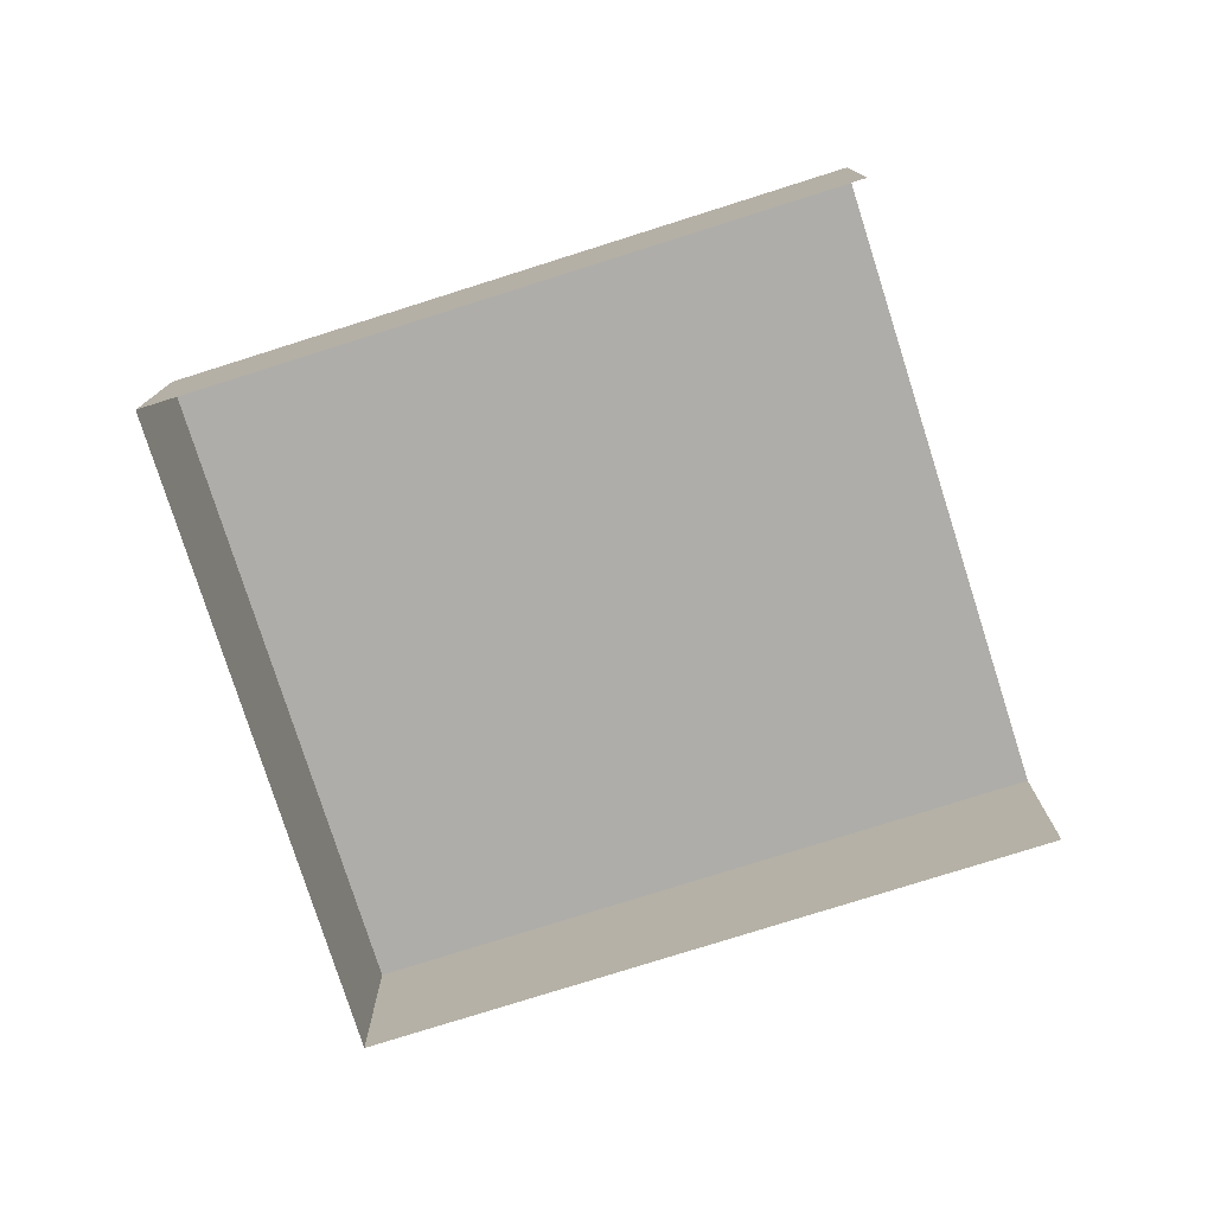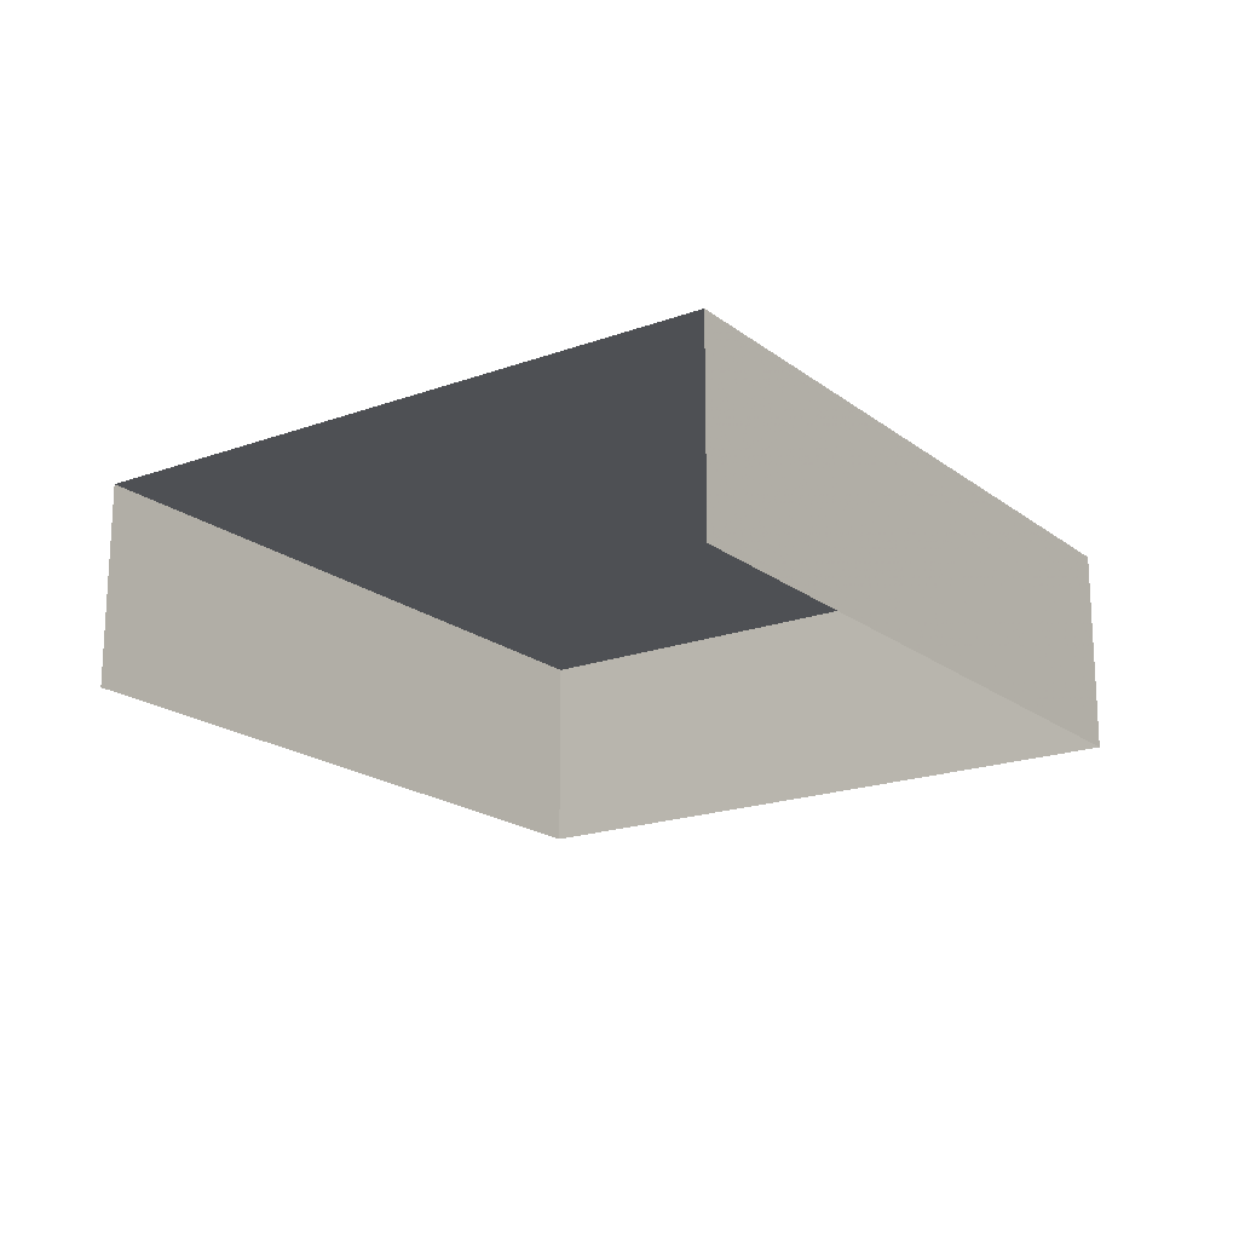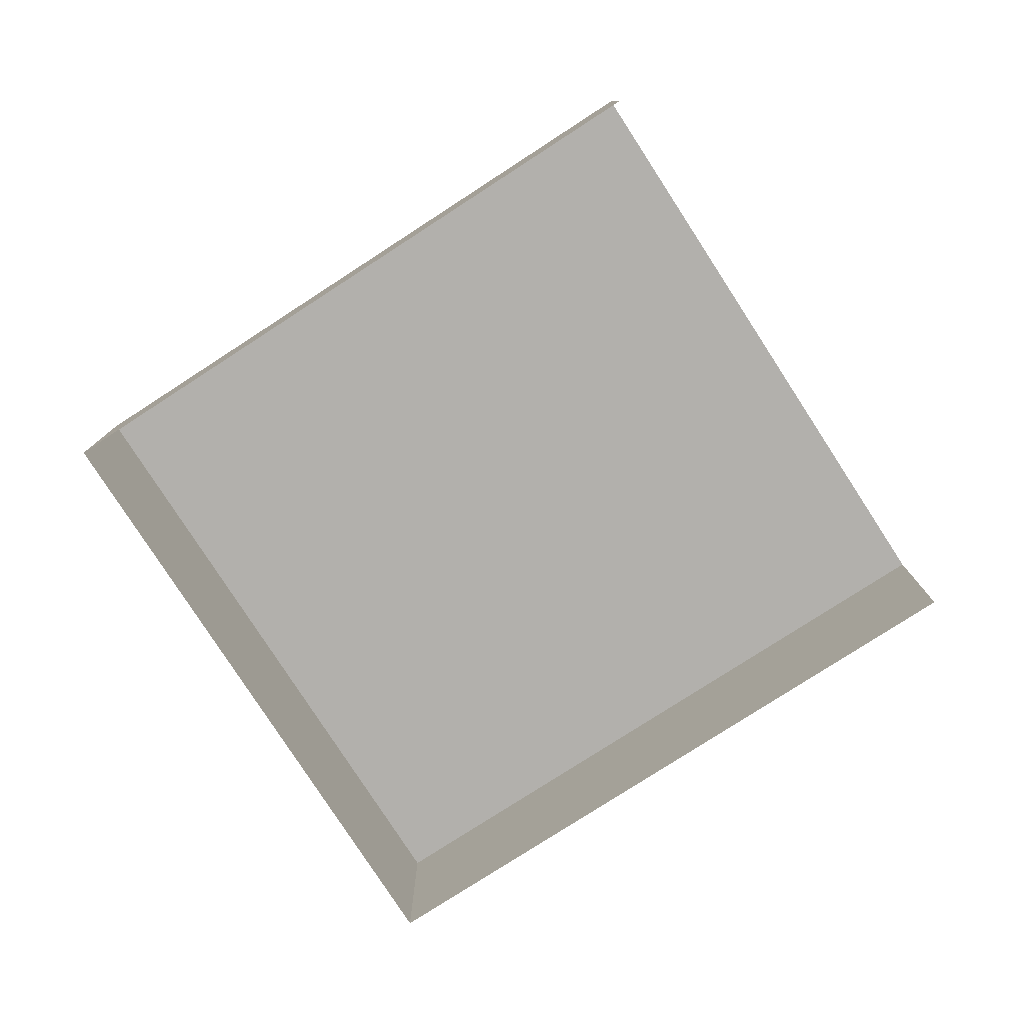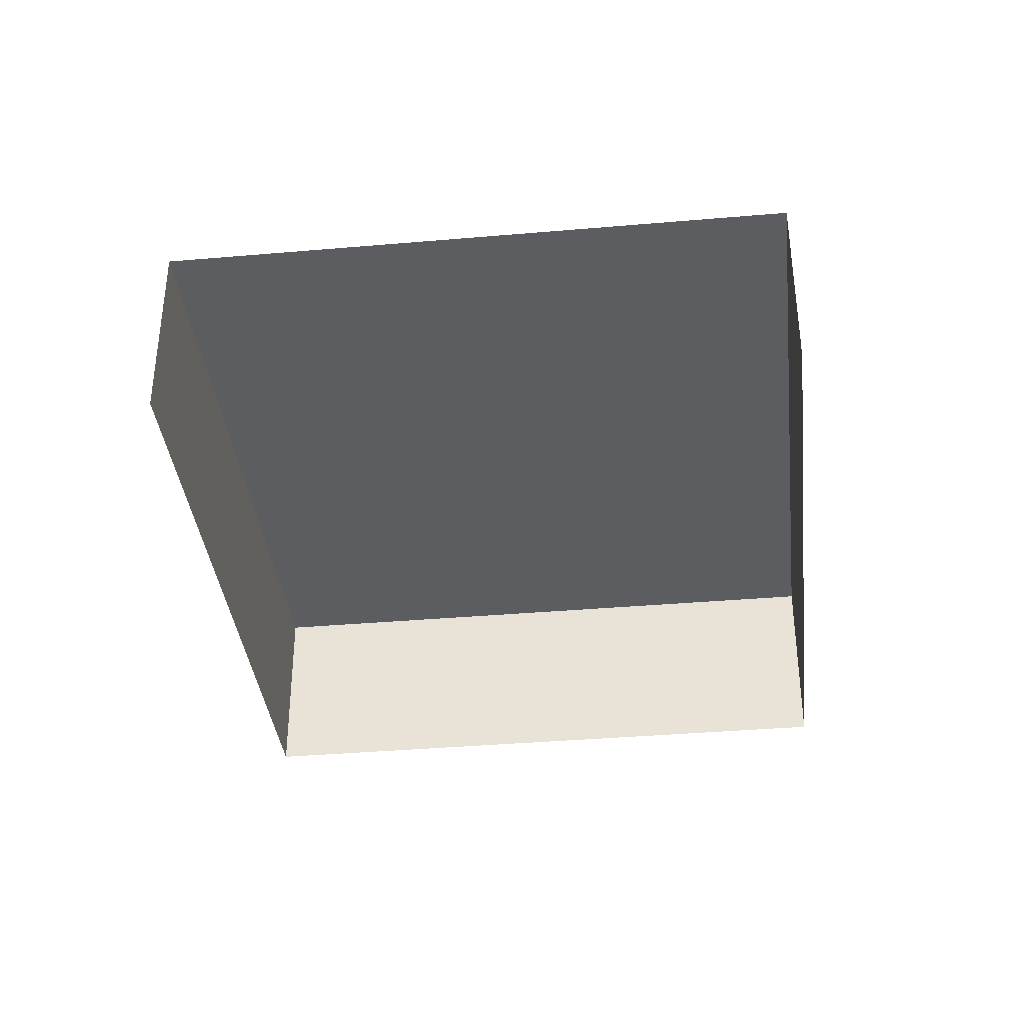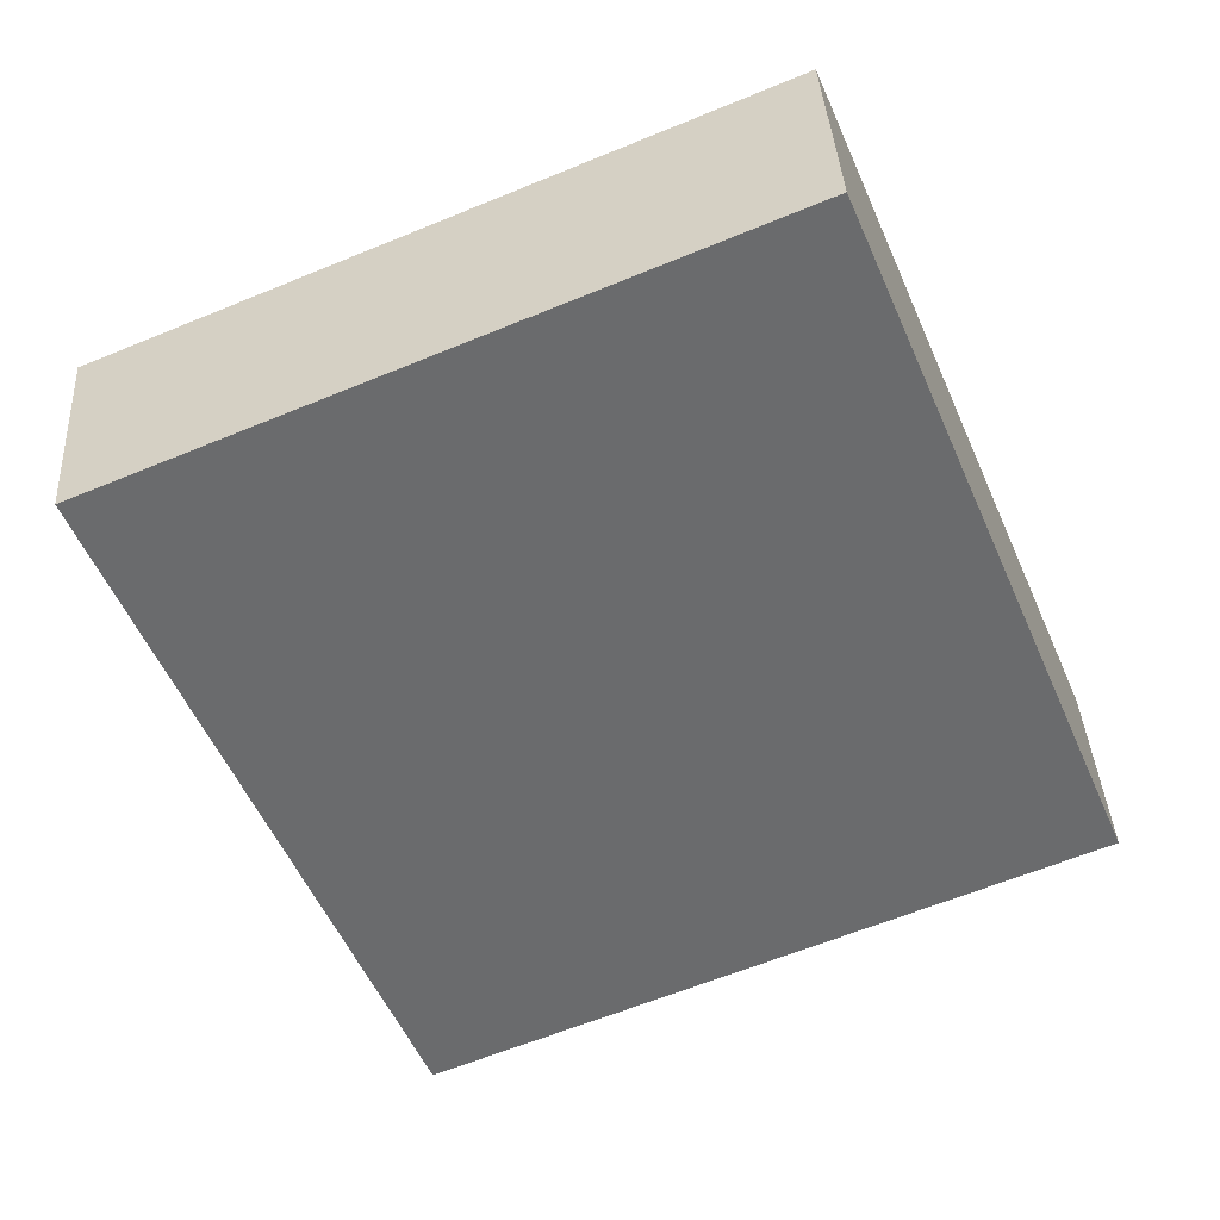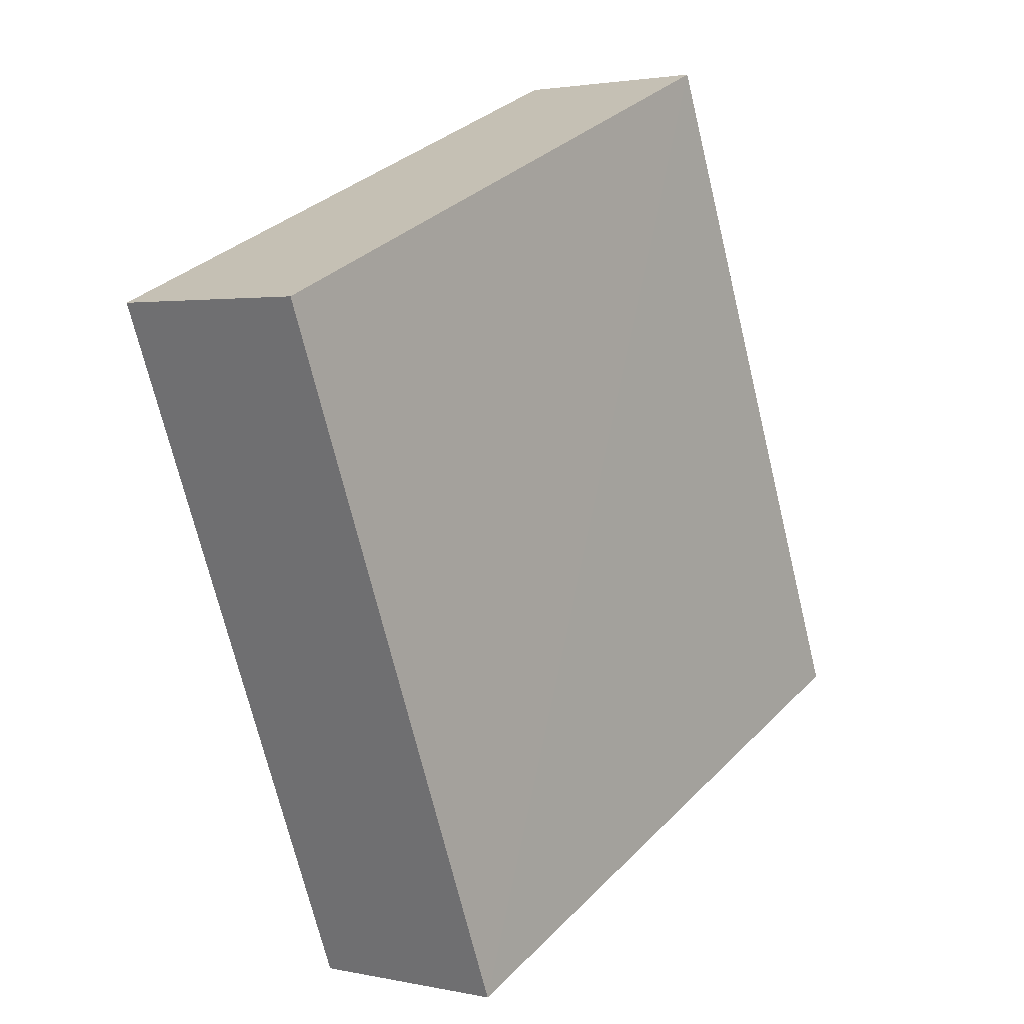
<metadata>
{"format":"obj","ext":"obj","renderer":"f3d","projection":"perspective","resolution":1024,"background":"white","views":[{"elev":-77.3,"azim":-49.8,"up":"+Z"},{"elev":-18.7,"azim":57.7,"up":"+Z"},{"elev":-78.7,"azim":-34.4,"up":"+Z"},{"elev":-37.2,"azim":29.0,"up":"+Z"},{"elev":37.0,"azim":-3.3,"up":"+Y"},{"elev":2.1,"azim":-52.6,"up":"+Y"}]}
</metadata>
<code>
v -2.201e+05 -1.24e+05 36.35
v -2.201e+05 -1.24e+05 36.35
v -2.201e+05 -1.24e+05 36.35
v -2.201e+05 -1.24e+05 36.35
v -2.201e+05 -1.24e+05 37.95
v -2.201e+05 -1.24e+05 37.95
v -2.201e+05 -1.24e+05 37.95
v -2.201e+05 -1.24e+05 37.95
f 1 2 3
f 1 4 2
f 8 2 4
f 8 5 2
f 5 6 7
f 5 8 6
f 7 1 3
f 7 6 1
f 6 4 1
f 6 8 4
f 7 3 2
f 5 7 2

</code>
